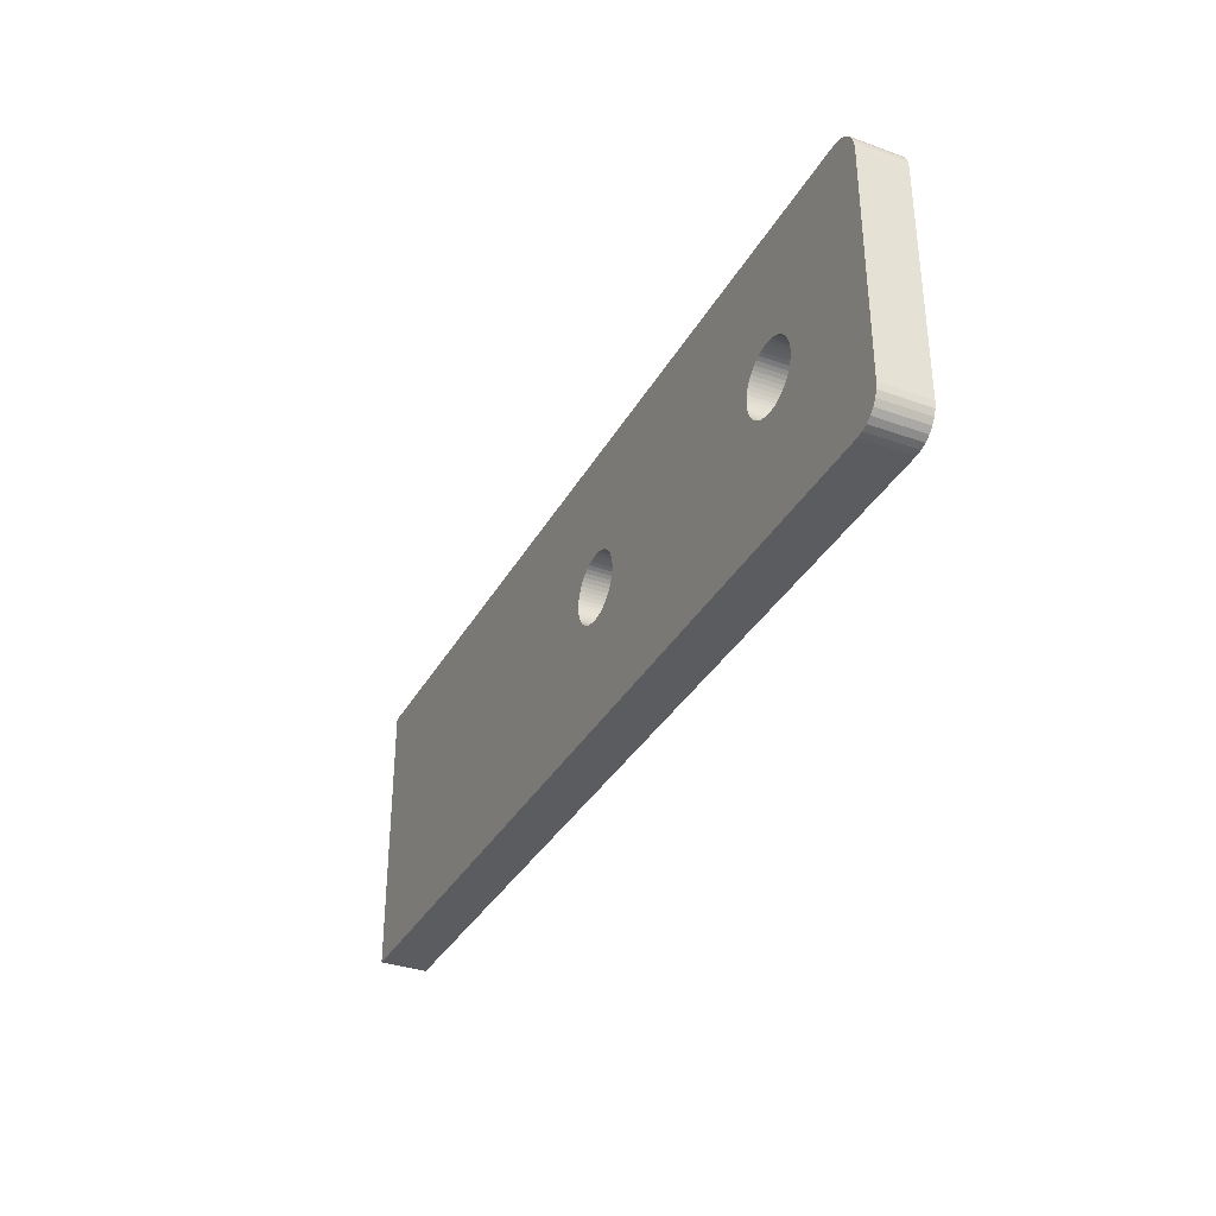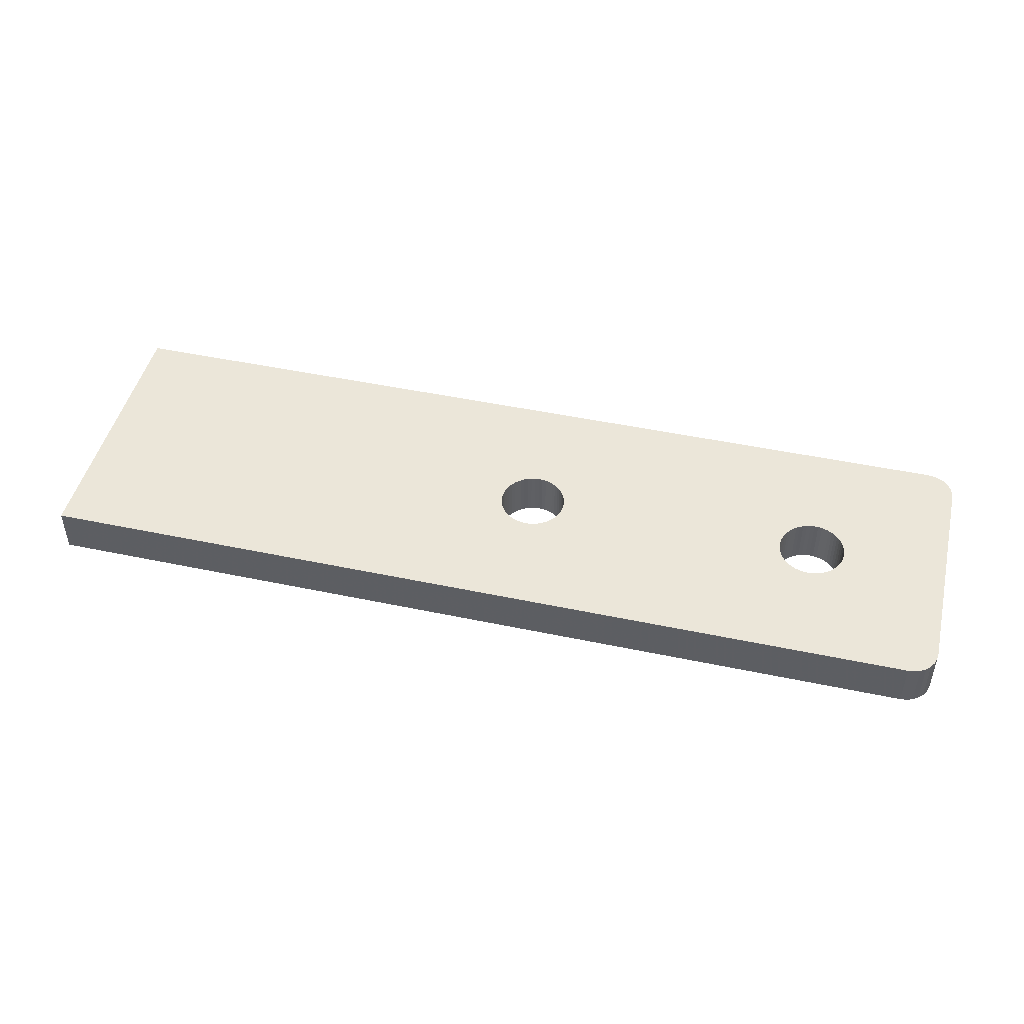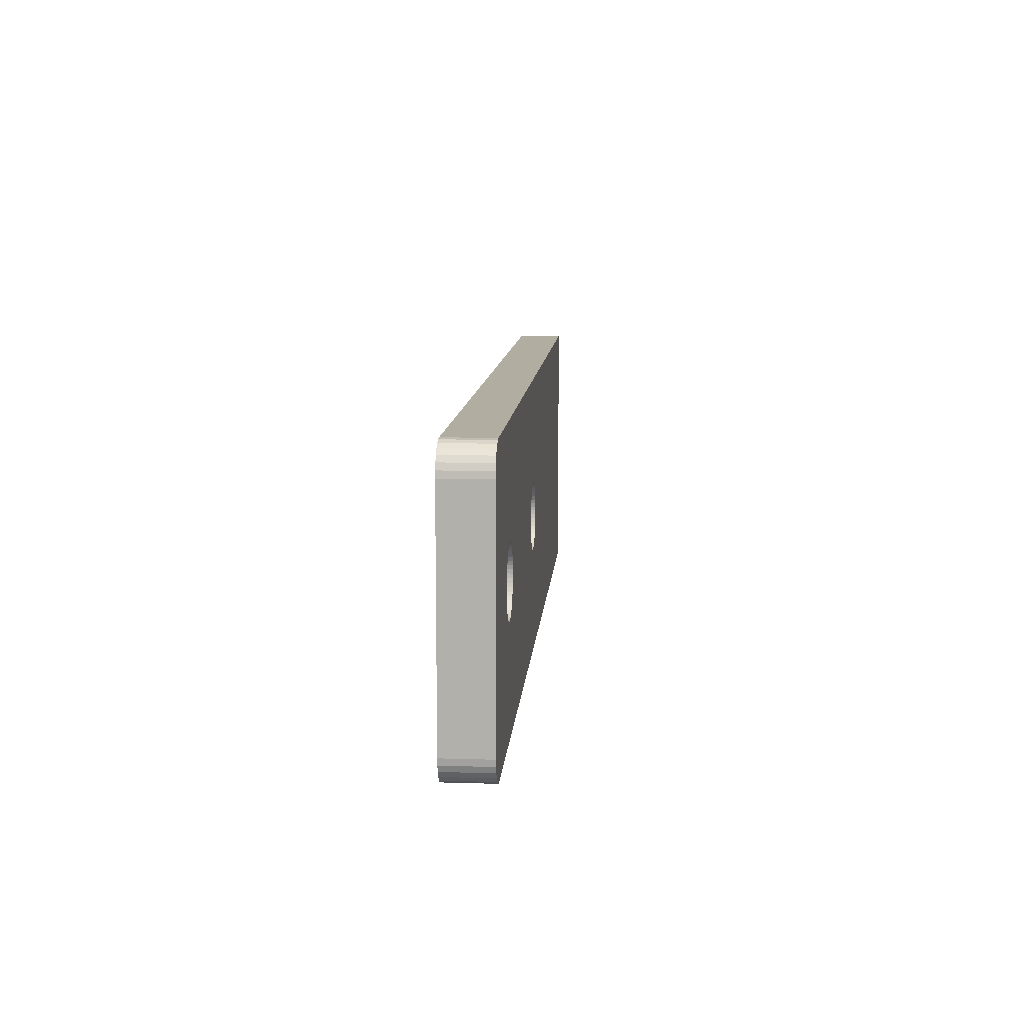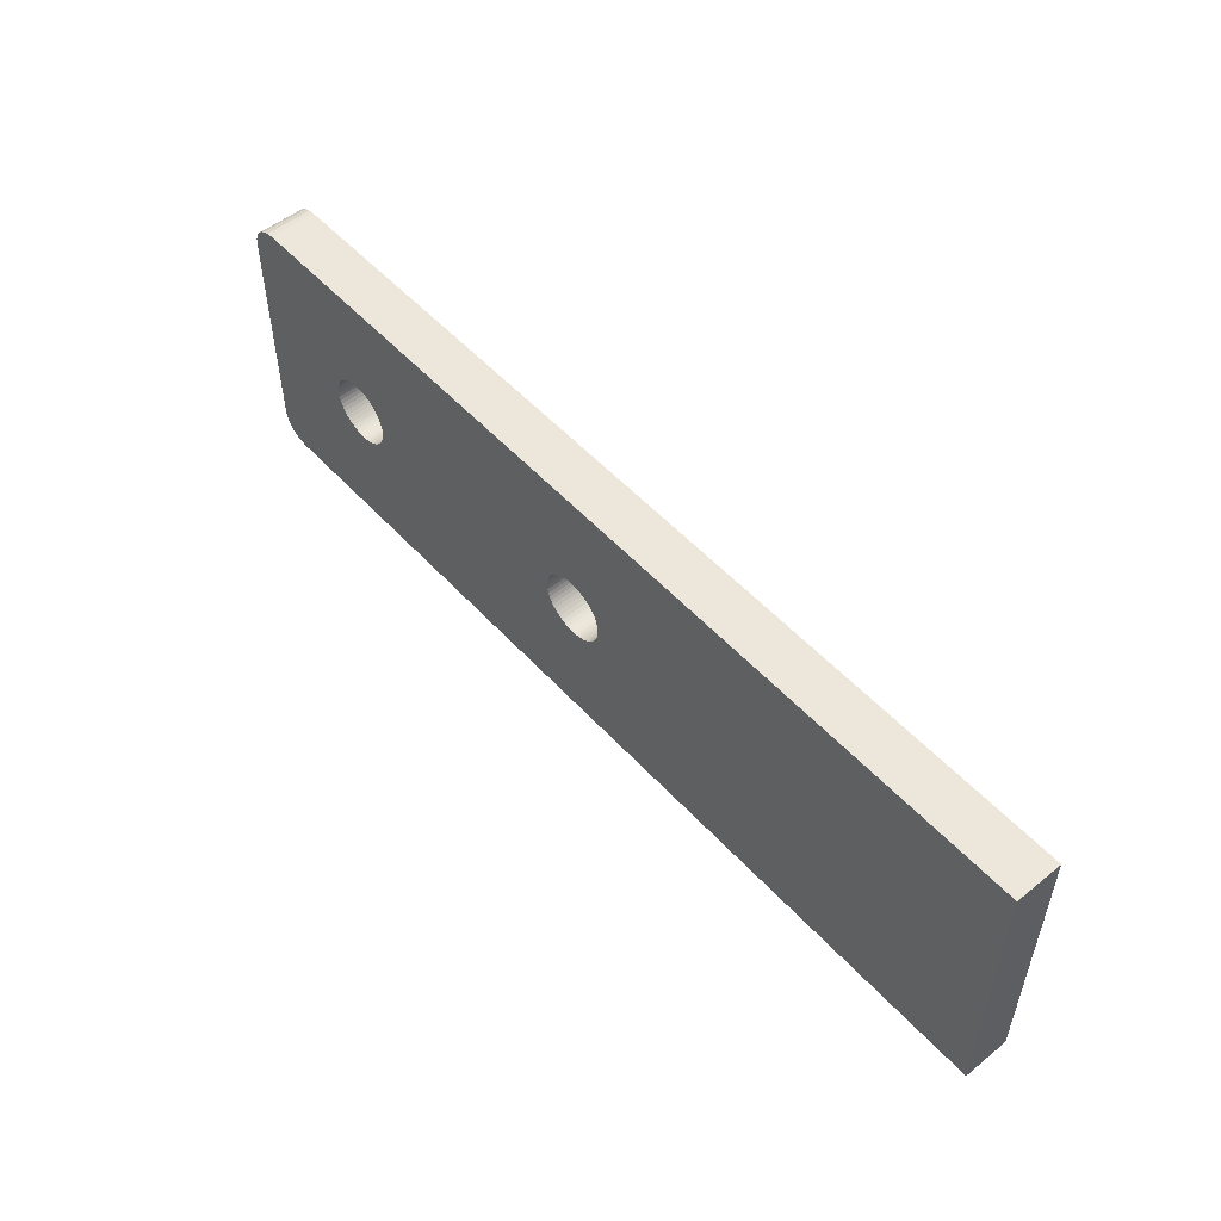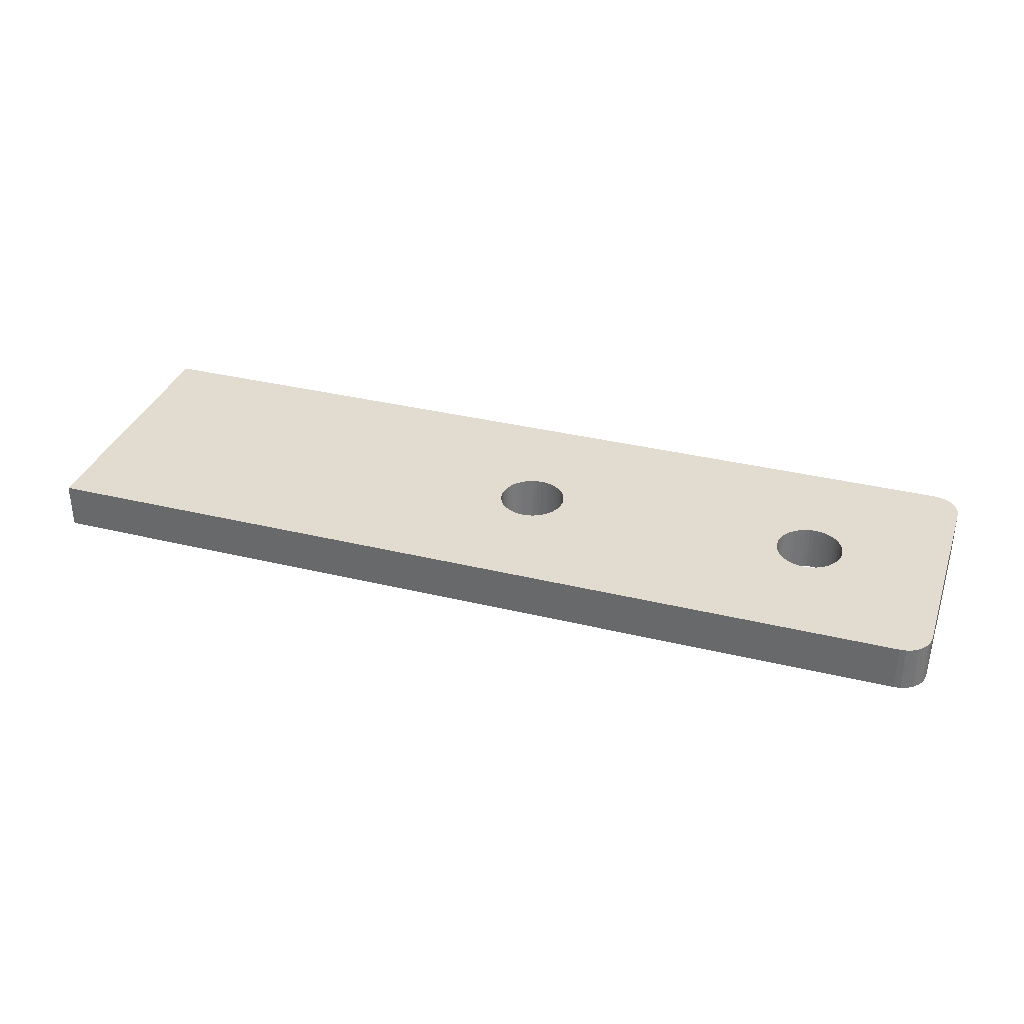
<metadata>
{"format":"obj","ext":"obj","renderer":"f3d","projection":"perspective","resolution":1024,"background":"white","views":[{"elev":-34.6,"azim":-115.6,"up":"+Y"},{"elev":46.8,"azim":-166.5,"up":"+Z"},{"elev":10.5,"azim":-85.6,"up":"+Y"},{"elev":52.4,"azim":49.1,"up":"+Y"},{"elev":34.2,"azim":-161.8,"up":"+Z"}]}
</metadata>
<code>
o Fillet
v -0 6 0
v -0 6 10
v -0 54 0
v -0 54 10
v 0.1504 4.665 10
v 0.5942 3.397 10
v 1.309 2.259 10
v 6 -0 10
v 2.259 1.309 10
v 3.397 0.5942 10
v 4.665 0.1504 10
v 24.8 24.95 10
v 25.43 24.37 10
v 24.24 25.6 10
v 26.13 23.87 10
v 23.76 26.31 10
v 26.88 23.45 10
v 23.37 27.08 10
v 27.68 23.13 10
v 23.07 27.88 10
v 28.51 22.91 10
v 22.86 28.72 10
v 29.36 22.78 10
v 22.76 29.57 10
v 30.21 22.75 10
v 22.76 30.43 10
v 31.07 22.83 10
v 22.86 31.28 10
v 31.91 23.01 10
v 23.07 32.12 10
v 32.72 23.28 10
v 23.37 32.92 10
v 33.5 23.65 10
v 0.5942 56.6 10
v 0.1504 55.34 10
v 23.76 33.69 10
v 24.24 34.4 10
v 1.309 57.74 10
v 24.8 35.05 10
v 3.397 59.41 10
v 2.259 58.69 10
v 6 60 10
v 4.665 59.85 10
v 27.68 36.87 10
v 28.51 37.09 10
v 26.88 36.55 10
v 26.13 36.13 10
v 25.43 35.63 10
v 29.36 37.22 10
v 30.21 37.25 10
v 31.07 37.17 10
v 31.91 36.99 10
v 32.72 36.72 10
v 33.5 36.35 10
v 89.8 24.95 10
v 35.49 25.27 10
v 34.89 24.65 10
v 90.43 24.37 10
v 34.23 24.11 10
v 89.24 25.6 10
v 36.01 25.95 10
v 91.13 23.87 10
v 88.76 26.31 10
v 36.45 26.69 10
v 91.88 23.45 10
v 88.37 27.08 10
v 36.8 27.48 10
v 92.68 23.13 10
v 88.07 27.88 10
v 37.05 28.3 10
v 93.51 22.91 10
v 87.86 28.72 10
v 37.2 29.14 10
v 94.36 22.78 10
v 87.76 29.57 10
v 37.25 30 10
v 95.21 22.75 10
v 87.76 30.43 10
v 37.2 30.86 10
v 87.86 31.28 10
v 37.05 31.7 10
v 88.07 32.12 10
v 36.8 32.52 10
v 88.37 32.92 10
v 36.45 33.31 10
v 88.76 33.69 10
v 36.01 34.05 10
v 89.24 34.4 10
v 35.49 34.73 10
v 89.8 35.05 10
v 34.89 35.35 10
v 90.43 35.63 10
v 34.23 35.89 10
v 91.13 36.13 10
v 91.88 36.55 10
v 92.68 36.87 10
v 93.51 37.09 10
v 200 0 10
v 96.07 22.83 10
v 96.91 23.01 10
v 97.72 23.28 10
v 98.5 23.65 10
v 99.23 24.11 10
v 99.89 24.65 10
v 100.5 25.27 10
v 101 25.95 10
v 101.5 26.69 10
v 101.8 27.48 10
v 102 28.3 10
v 102.2 29.14 10
v 102.2 30 10
v 200 60 10
v 102.2 30.86 10
v 102 31.7 10
v 101.8 32.52 10
v 101.5 33.31 10
v 101 34.05 10
v 100.5 34.73 10
v 99.89 35.35 10
v 99.23 35.89 10
v 98.5 36.35 10
v 97.72 36.72 10
v 96.91 36.99 10
v 95.21 37.25 10
v 94.36 37.22 10
v 96.07 37.17 10
v 0.1504 4.665 0
v 0.5942 3.397 0
v 1.309 2.259 0
v 2.259 1.309 0
v 3.397 0.5942 0
v 4.665 0.1504 0
v 6 -0 0
v 0.1504 55.34 0
v 0.5942 56.6 0
v 1.309 57.74 0
v 2.259 58.69 0
v 3.397 59.41 0
v 4.665 59.85 0
v 6 60 0
v 24.8 24.95 0
v 25.43 24.37 0
v 24.24 25.6 0
v 26.13 23.87 0
v 23.76 26.31 0
v 26.88 23.45 0
v 23.37 27.08 0
v 27.68 23.13 0
v 23.07 27.88 0
v 28.51 22.91 0
v 22.86 28.72 0
v 29.36 22.78 0
v 22.76 29.57 0
v 30.21 22.75 0
v 22.76 30.43 0
v 31.07 22.83 0
v 22.86 31.28 0
v 31.91 23.01 0
v 23.07 32.12 0
v 32.72 23.28 0
v 23.37 32.92 0
v 33.5 23.65 0
v 23.76 33.69 0
v 24.24 34.4 0
v 24.8 35.05 0
v 27.68 36.87 0
v 28.51 37.09 0
v 26.88 36.55 0
v 26.13 36.13 0
v 25.43 35.63 0
v 29.36 37.22 0
v 30.21 37.25 0
v 31.07 37.17 0
v 31.91 36.99 0
v 32.72 36.72 0
v 33.5 36.35 0
v 35.49 25.27 0
v 89.8 24.95 0
v 34.89 24.65 0
v 90.43 24.37 0
v 34.23 24.11 0
v 36.01 25.95 0
v 89.24 25.6 0
v 91.13 23.87 0
v 88.76 26.31 0
v 36.45 26.69 0
v 91.88 23.45 0
v 36.8 27.48 0
v 88.37 27.08 0
v 92.68 23.13 0
v 37.05 28.3 0
v 88.07 27.88 0
v 93.51 22.91 0
v 37.2 29.14 0
v 87.86 28.72 0
v 94.36 22.78 0
v 37.25 30 0
v 87.76 29.57 0
v 95.21 22.75 0
v 37.2 30.86 0
v 87.76 30.43 0
v 37.05 31.7 0
v 87.86 31.28 0
v 36.8 32.52 0
v 88.07 32.12 0
v 36.45 33.31 0
v 88.37 32.92 0
v 36.01 34.05 0
v 88.76 33.69 0
v 89.24 34.4 0
v 35.49 34.73 0
v 34.89 35.35 0
v 89.8 35.05 0
v 34.23 35.89 0
v 90.43 35.63 0
v 91.13 36.13 0
v 91.88 36.55 0
v 92.68 36.87 0
v 93.51 37.09 0
v 96.07 22.83 0
v 200 0 0
v 96.91 23.01 0
v 97.72 23.28 0
v 98.5 23.65 0
v 99.23 24.11 0
v 99.89 24.65 0
v 100.5 25.27 0
v 101 25.95 0
v 101.5 26.69 0
v 101.8 27.48 0
v 102 28.3 0
v 102.2 29.14 0
v 102.2 30 0
v 200 60 0
v 102.2 30.86 0
v 102 31.7 0
v 101.8 32.52 0
v 101.5 33.31 0
v 101 34.05 0
v 100.5 34.73 0
v 99.89 35.35 0
v 99.23 35.89 0
v 98.5 36.35 0
v 97.72 36.72 0
v 96.91 36.99 0
v 95.21 37.25 0
v 94.36 37.22 0
v 96.07 37.17 0
f 1 2 3
f 3 2 4
f 5 6 7
f 8 2 5
f 8 7 9
f 8 9 10
f 8 10 11
f 8 5 7
f 12 2 8
f 13 12 8
f 14 2 12
f 15 13 8
f 16 2 14
f 17 15 8
f 18 2 16
f 19 17 8
f 20 2 18
f 21 19 8
f 22 2 20
f 23 21 8
f 24 2 22
f 25 23 8
f 26 2 24
f 27 25 8
f 4 2 26
f 28 4 26
f 29 27 8
f 30 4 28
f 31 29 8
f 32 4 30
f 33 31 8
f 34 35 4
f 36 4 32
f 37 4 36
f 38 34 4
f 39 4 37
f 40 38 4
f 40 41 38
f 42 40 4
f 42 43 40
f 42 44 45
f 42 46 44
f 42 47 46
f 42 48 47
f 42 39 48
f 42 4 39
f 49 42 45
f 50 42 49
f 51 42 50
f 52 42 51
f 53 42 52
f 54 42 53
f 55 56 57
f 58 55 57
f 58 57 59
f 60 61 56
f 60 56 55
f 62 59 33
f 62 58 59
f 63 61 60
f 63 64 61
f 65 33 8
f 65 62 33
f 66 67 64
f 66 64 63
f 68 65 8
f 69 70 67
f 69 67 66
f 71 68 8
f 72 73 70
f 72 70 69
f 74 71 8
f 75 76 73
f 75 73 72
f 77 74 8
f 78 79 76
f 78 76 75
f 80 81 79
f 80 79 78
f 82 83 81
f 82 81 80
f 84 85 83
f 84 83 82
f 86 87 85
f 86 85 84
f 88 87 86
f 88 89 87
f 90 91 89
f 90 89 88
f 92 93 91
f 92 91 90
f 94 93 92
f 94 54 93
f 95 54 94
f 95 42 54
f 96 42 95
f 97 42 96
f 98 99 77
f 98 100 99
f 98 101 100
f 98 102 101
f 98 103 102
f 98 104 103
f 98 105 104
f 98 106 105
f 98 107 106
f 98 108 107
f 98 109 108
f 98 110 109
f 98 111 110
f 98 77 8
f 112 111 98
f 112 113 111
f 112 114 113
f 112 115 114
f 112 116 115
f 112 117 116
f 112 118 117
f 112 119 118
f 112 120 119
f 112 121 120
f 112 122 121
f 112 123 122
f 112 42 124
f 124 42 125
f 125 42 97
f 112 124 126
f 112 126 123
f 5 1 127
f 5 127 128
f 5 2 1
f 6 5 128
f 7 128 129
f 7 129 130
f 7 6 128
f 9 7 130
f 10 130 131
f 10 131 132
f 10 9 130
f 11 10 132
f 8 132 133
f 8 11 132
f 3 35 134
f 134 35 135
f 4 35 3
f 35 34 135
f 135 38 136
f 136 38 137
f 34 38 135
f 38 41 137
f 137 40 138
f 138 40 139
f 41 40 137
f 40 43 139
f 139 42 140
f 43 42 139
f 128 127 129
f 1 133 127
f 129 133 130
f 130 133 131
f 131 133 132
f 127 133 129
f 1 141 133
f 141 142 133
f 1 143 141
f 142 144 133
f 1 145 143
f 144 146 133
f 1 147 145
f 146 148 133
f 1 149 147
f 148 150 133
f 1 151 149
f 150 152 133
f 1 153 151
f 152 154 133
f 1 155 153
f 154 156 133
f 1 3 155
f 3 157 155
f 156 158 133
f 3 159 157
f 158 160 133
f 3 161 159
f 160 162 133
f 134 135 3
f 3 163 161
f 3 164 163
f 135 136 3
f 3 165 164
f 136 138 3
f 137 138 136
f 138 140 3
f 139 140 138
f 166 140 167
f 168 140 166
f 169 140 168
f 170 140 169
f 165 140 170
f 3 140 165
f 140 171 167
f 140 172 171
f 140 173 172
f 140 174 173
f 140 175 174
f 140 176 175
f 177 178 179
f 178 180 179
f 179 180 181
f 182 183 177
f 177 183 178
f 181 184 162
f 180 184 181
f 182 185 183
f 186 185 182
f 162 187 133
f 184 187 162
f 188 189 186
f 186 189 185
f 187 190 133
f 191 192 188
f 188 192 189
f 190 193 133
f 194 195 191
f 191 195 192
f 193 196 133
f 197 198 194
f 194 198 195
f 196 199 133
f 200 201 197
f 197 201 198
f 202 203 200
f 200 203 201
f 204 205 202
f 202 205 203
f 206 207 204
f 204 207 205
f 208 209 206
f 206 209 207
f 208 210 209
f 211 210 208
f 212 213 211
f 211 213 210
f 214 215 212
f 212 215 213
f 214 216 215
f 176 216 214
f 176 217 216
f 140 217 176
f 140 218 217
f 140 219 218
f 220 221 199
f 222 221 220
f 223 221 222
f 224 221 223
f 225 221 224
f 226 221 225
f 227 221 226
f 228 221 227
f 229 221 228
f 230 221 229
f 231 221 230
f 232 221 231
f 233 221 232
f 199 221 133
f 233 234 221
f 235 234 233
f 236 234 235
f 237 234 236
f 238 234 237
f 239 234 238
f 240 234 239
f 241 234 240
f 242 234 241
f 243 234 242
f 244 234 243
f 245 234 244
f 140 234 246
f 140 246 247
f 140 247 219
f 246 234 248
f 248 234 245
f 221 98 133
f 133 98 8
f 112 234 140
f 112 140 42
f 98 221 234
f 98 234 112
f 76 79 197
f 197 79 200
f 79 81 200
f 200 81 202
f 81 83 202
f 202 83 204
f 204 83 206
f 83 85 206
f 85 87 206
f 206 87 208
f 87 89 208
f 208 89 211
f 89 91 211
f 211 91 212
f 212 91 214
f 91 93 214
f 93 54 214
f 214 54 176
f 176 54 175
f 54 53 175
f 53 52 175
f 175 52 174
f 174 52 173
f 52 51 173
f 51 50 173
f 173 50 172
f 172 50 171
f 50 49 171
f 171 49 167
f 49 45 167
f 167 44 166
f 45 44 167
f 166 46 168
f 168 46 169
f 44 46 166
f 169 47 170
f 46 47 169
f 170 48 165
f 47 48 170
f 48 39 165
f 165 37 164
f 164 37 163
f 39 37 165
f 163 36 161
f 37 36 163
f 36 32 161
f 32 30 161
f 161 30 159
f 30 28 159
f 159 28 157
f 28 26 157
f 157 26 155
f 155 26 153
f 26 24 153
f 24 22 153
f 153 22 151
f 151 22 149
f 22 20 149
f 20 18 149
f 149 18 147
f 147 18 145
f 18 16 145
f 145 16 143
f 16 14 143
f 143 14 141
f 14 12 141
f 12 13 141
f 141 13 142
f 142 13 144
f 13 15 144
f 15 17 144
f 144 17 146
f 146 17 148
f 17 19 148
f 148 19 150
f 19 21 150
f 21 23 150
f 150 23 152
f 23 25 152
f 152 25 154
f 25 27 154
f 154 27 156
f 27 29 156
f 156 29 158
f 29 31 158
f 158 31 160
f 31 33 160
f 160 33 162
f 33 59 162
f 162 59 181
f 59 57 181
f 181 57 179
f 179 56 177
f 57 56 179
f 56 61 177
f 177 61 182
f 182 64 186
f 61 64 182
f 186 67 188
f 64 67 186
f 188 70 191
f 191 70 194
f 67 70 188
f 70 73 194
f 194 76 197
f 73 76 194
f 111 113 233
f 233 113 235
f 113 114 235
f 235 114 236
f 114 115 236
f 236 115 237
f 237 115 238
f 115 116 238
f 116 117 238
f 238 117 239
f 117 118 239
f 239 118 240
f 118 119 240
f 240 119 241
f 241 119 242
f 119 120 242
f 120 121 242
f 242 121 243
f 243 121 244
f 121 122 244
f 122 123 244
f 244 123 245
f 245 123 248
f 123 126 248
f 126 124 248
f 248 124 246
f 246 124 247
f 124 125 247
f 247 125 219
f 125 97 219
f 219 96 218
f 97 96 219
f 218 95 217
f 217 95 216
f 96 95 218
f 216 94 215
f 95 94 216
f 215 92 213
f 94 92 215
f 92 90 213
f 213 88 210
f 210 88 209
f 90 88 213
f 209 86 207
f 88 86 209
f 86 84 207
f 84 82 207
f 207 82 205
f 82 80 205
f 205 80 203
f 80 78 203
f 203 78 201
f 201 78 198
f 78 75 198
f 75 72 198
f 198 72 195
f 195 72 192
f 72 69 192
f 69 66 192
f 192 66 189
f 189 66 185
f 66 63 185
f 185 63 183
f 63 60 183
f 183 60 178
f 60 55 178
f 55 58 178
f 178 58 180
f 180 58 184
f 58 62 184
f 62 65 184
f 184 65 187
f 187 65 190
f 65 68 190
f 190 68 193
f 68 71 193
f 71 74 193
f 193 74 196
f 74 77 196
f 196 77 199
f 77 99 199
f 199 99 220
f 99 100 220
f 220 100 222
f 100 101 222
f 222 101 223
f 101 102 223
f 223 102 224
f 102 103 224
f 224 103 225
f 103 104 225
f 225 104 226
f 226 105 227
f 104 105 226
f 105 106 227
f 227 106 228
f 228 107 229
f 106 107 228
f 229 108 230
f 107 108 229
f 230 109 231
f 231 109 232
f 108 109 230
f 109 110 232
f 232 111 233
f 110 111 232

</code>
